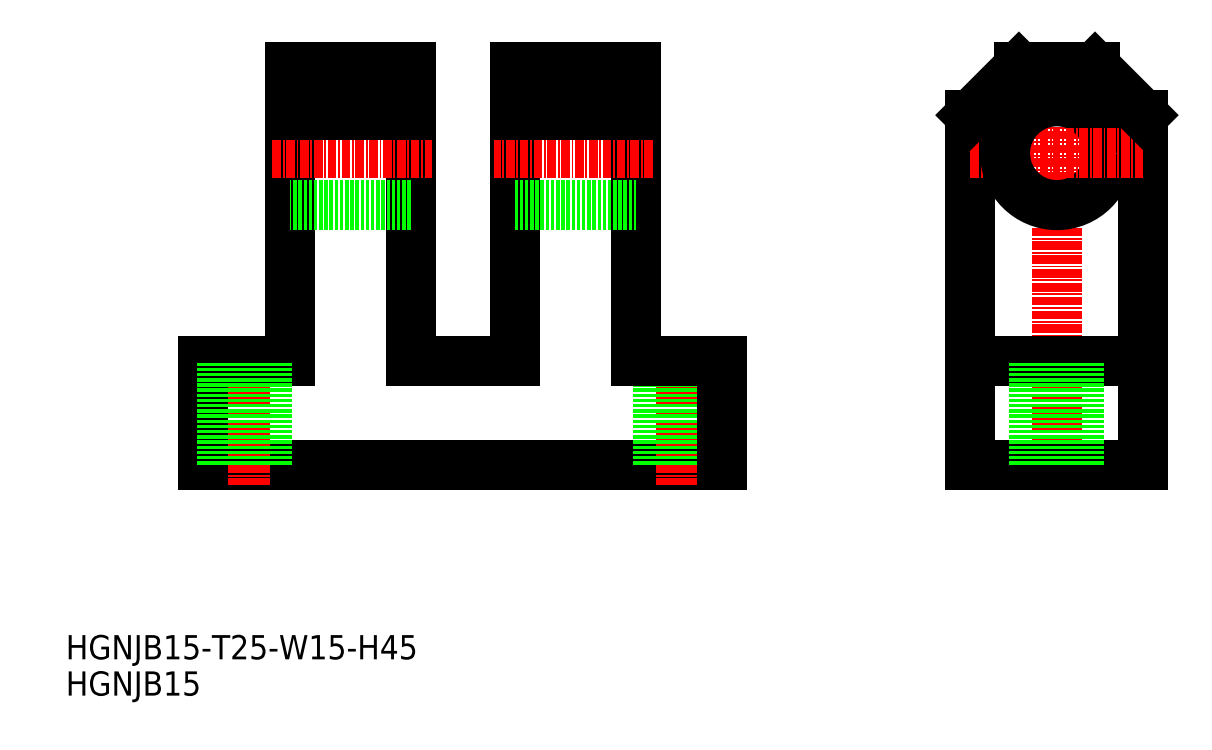
<metadata>
{"format":"dxf","ext":"dxf","renderer":"ezdxf+matplotlib","layout":"modelspace","background":"white","min_lineweight":24,"dpi":150}
</metadata>
<code>
0
SECTION
2
ENTITIES
0
TEXT
8
0
10
0.4548
20
0.9285
30
0
40
3.5
1
HGNJB15
0
TEXT
8
0
10
0.4548
20
6.175
30
0
40
3.5
1
HGNJB15-T25-W15-H45
0
LINE
8
0
10
95.32
20
34.33
30
0
11
20.32
21
34.33
31
0
0
LINE
8
CENTER
10
26.32
20
52.33
30
0
11
26.32
21
31.33
31
0
0
LINE
8
0
10
20.32
20
34.33
30
0
11
20.32
21
49.33
31
0
0
LINE
8
0
10
20.32
20
49.33
30
0
11
32.82
21
49.33
31
0
0
LINE
8
CENTER
10
89.32
20
52.33
30
0
11
89.32
21
31.33
31
0
0
LINE
8
0
10
92.57
20
34.33
30
0
11
92.57
21
49.33
31
0
0
LINE
8
0
10
86.07
20
34.33
30
0
11
86.07
21
49.33
31
0
0
LINE
8
0
10
95.32
20
34.33
30
0
11
95.32
21
49.33
31
0
0
LINE
8
0
10
32.82
20
91.83
30
0
11
32.82
21
49.33
31
0
0
LINE
8
0
10
50.32
20
49.33
30
0
11
50.32
21
91.83
31
0
0
LINE
8
0
10
50.32
20
71.83
30
0
11
32.82
21
71.83
31
0
0
LINE
8
CENTER
10
30.32
20
79.33
30
0
11
53.32
21
79.33
31
0
0
LINE
8
0
10
50.32
20
86.83
30
0
11
32.82
21
86.83
31
0
0
LINE
8
0
10
50.32
20
91.83
30
0
11
32.82
21
91.83
31
0
0
LINE
8
0
10
50.32
20
84.83
30
0
11
32.82
21
84.83
31
0
0
LINE
8
CENTER
10
143.7
20
31.33
30
0
11
143.7
21
94.83
31
0
0
LINE
8
0
10
131.2
20
34.33
30
0
11
131.2
21
84.83
31
0
0
LINE
8
0
10
156.2
20
34.33
30
0
11
156.2
21
84.83
31
0
0
LINE
8
0
10
143.7
20
34.33
30
0
11
131.2
21
34.33
31
0
0
LINE
8
0
10
143.7
20
34.33
30
0
11
156.2
21
34.33
31
0
0
LINE
8
CENTER
10
131.2
20
79.33
30
0
11
143.7
21
79.33
31
0
0
LINE
8
0
10
138.2
20
91.83
30
0
11
143.7
21
91.83
31
0
0
LINE
8
0
10
131.2
20
49.33
30
0
11
143.7
21
49.33
31
0
0
CIRCLE
8
0
10
143.7
20
79.33
30
0
40
7.5
0
LINE
8
0
10
156.2
20
49.33
30
0
11
143.7
21
49.33
31
0
0
LINE
8
CENTER
10
156.2
20
79.33
30
0
11
143.7
21
79.33
31
0
0
LINE
8
0
10
149.2
20
91.83
30
0
11
143.7
21
91.83
31
0
0
LINE
8
0
10
82.82
20
91.83
30
0
11
82.82
21
49.33
31
0
0
LINE
8
0
10
65.32
20
49.33
30
0
11
65.32
21
91.83
31
0
0
LINE
8
0
10
65.32
20
71.83
30
0
11
82.82
21
71.83
31
0
0
LINE
8
CENTER
10
85.32
20
79.33
30
0
11
62.32
21
79.33
31
0
0
LINE
8
0
10
65.32
20
86.83
30
0
11
82.82
21
86.83
31
0
0
LINE
8
0
10
65.32
20
91.83
30
0
11
82.82
21
91.83
31
0
0
LINE
8
0
10
65.32
20
84.83
30
0
11
82.82
21
84.83
31
0
0
LINE
8
0
10
82.82
20
49.33
30
0
11
95.32
21
49.33
31
0
0
LINE
8
0
10
65.32
20
49.33
30
0
11
50.32
21
49.33
31
0
0
LINE
8
0
10
147
20
34.33
30
0
11
147
21
49.33
31
0
0
LINE
8
0
10
140.5
20
34.33
30
0
11
140.5
21
49.33
31
0
0
LINE
8
0
10
29.57
20
34.33
30
0
11
29.57
21
49.33
31
0
0
LINE
8
0
10
23.07
20
34.33
30
0
11
23.07
21
49.33
31
0
0
LINE
8
0
10
138.2
20
91.83
30
0
11
131.2
21
84.83
31
0
0
LINE
8
0
10
149.2
20
91.83
30
0
11
156.2
21
84.83
31
0
0
ENDSEC
0
EOF

</code>
